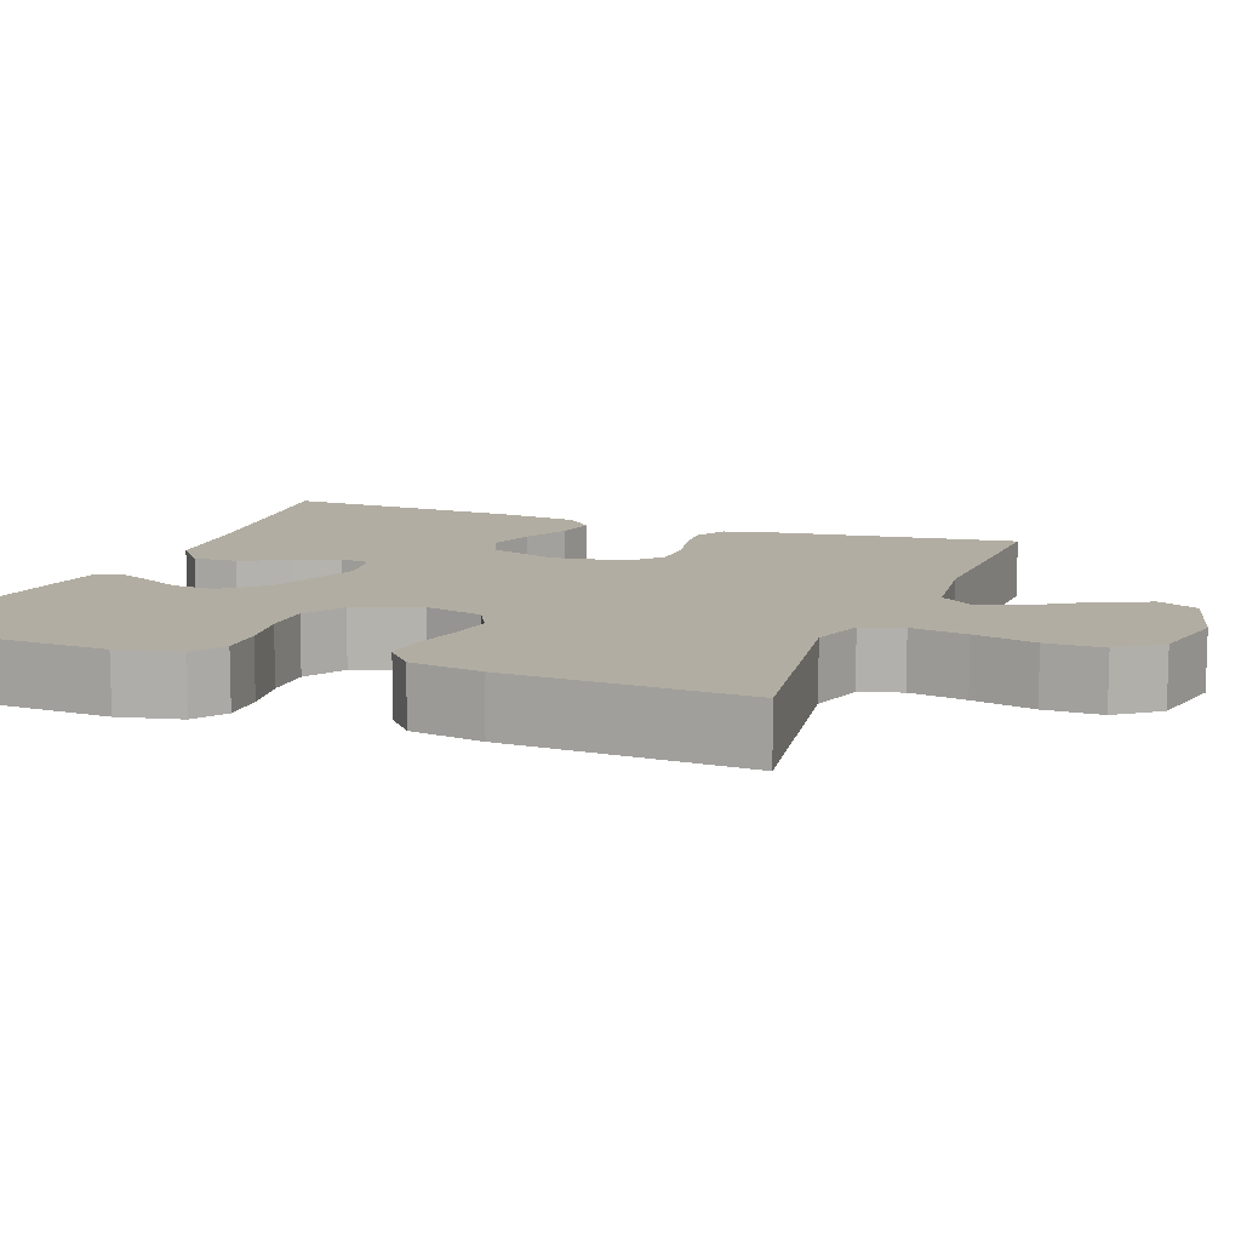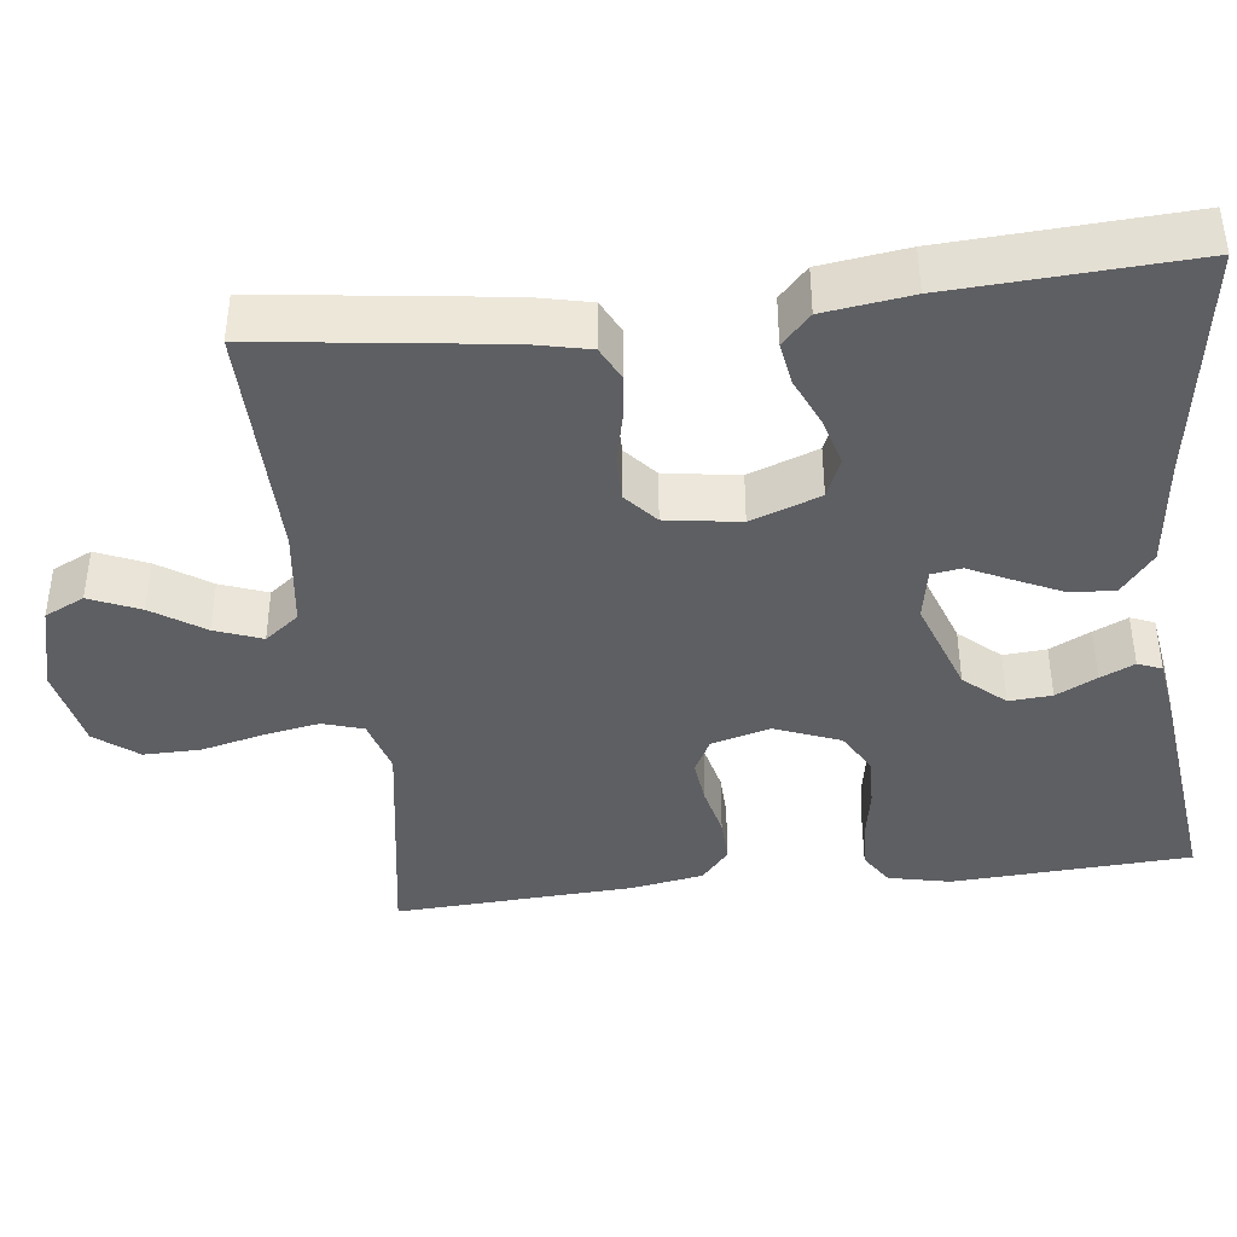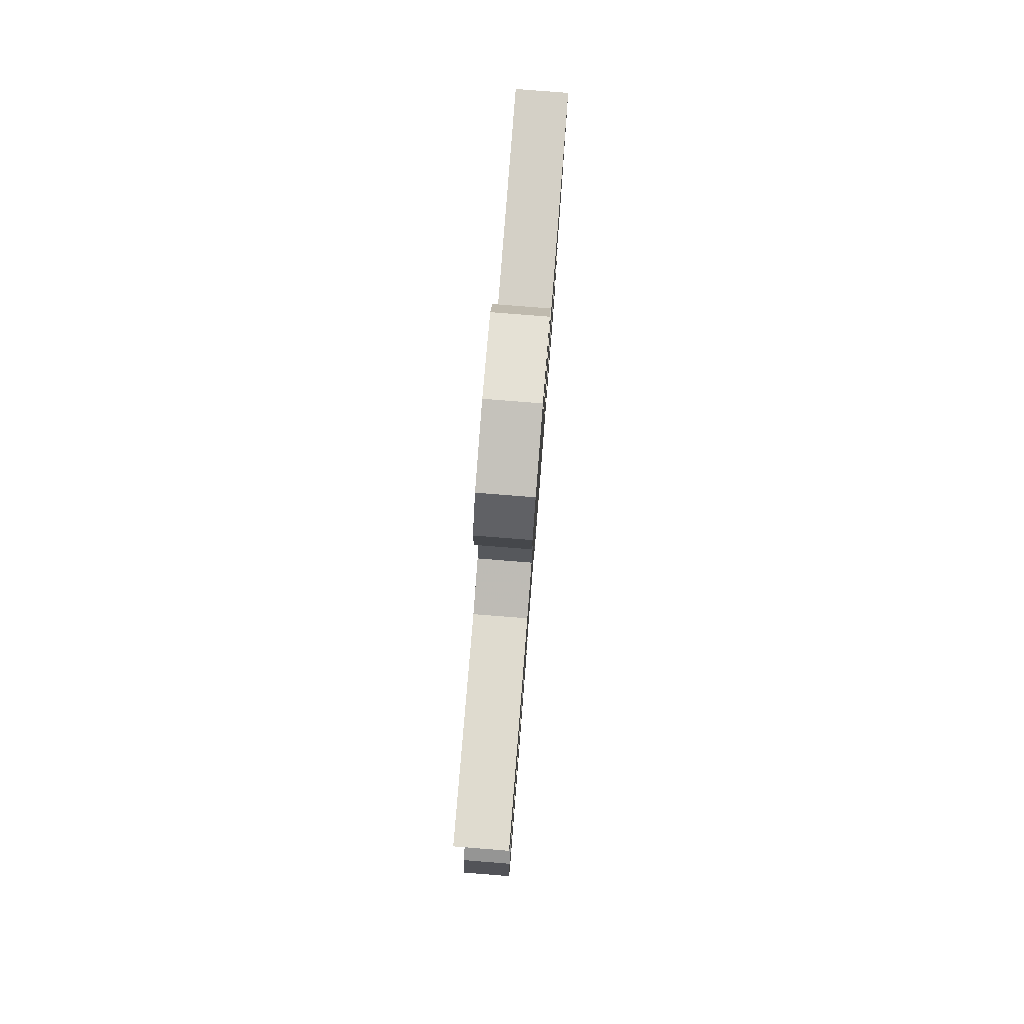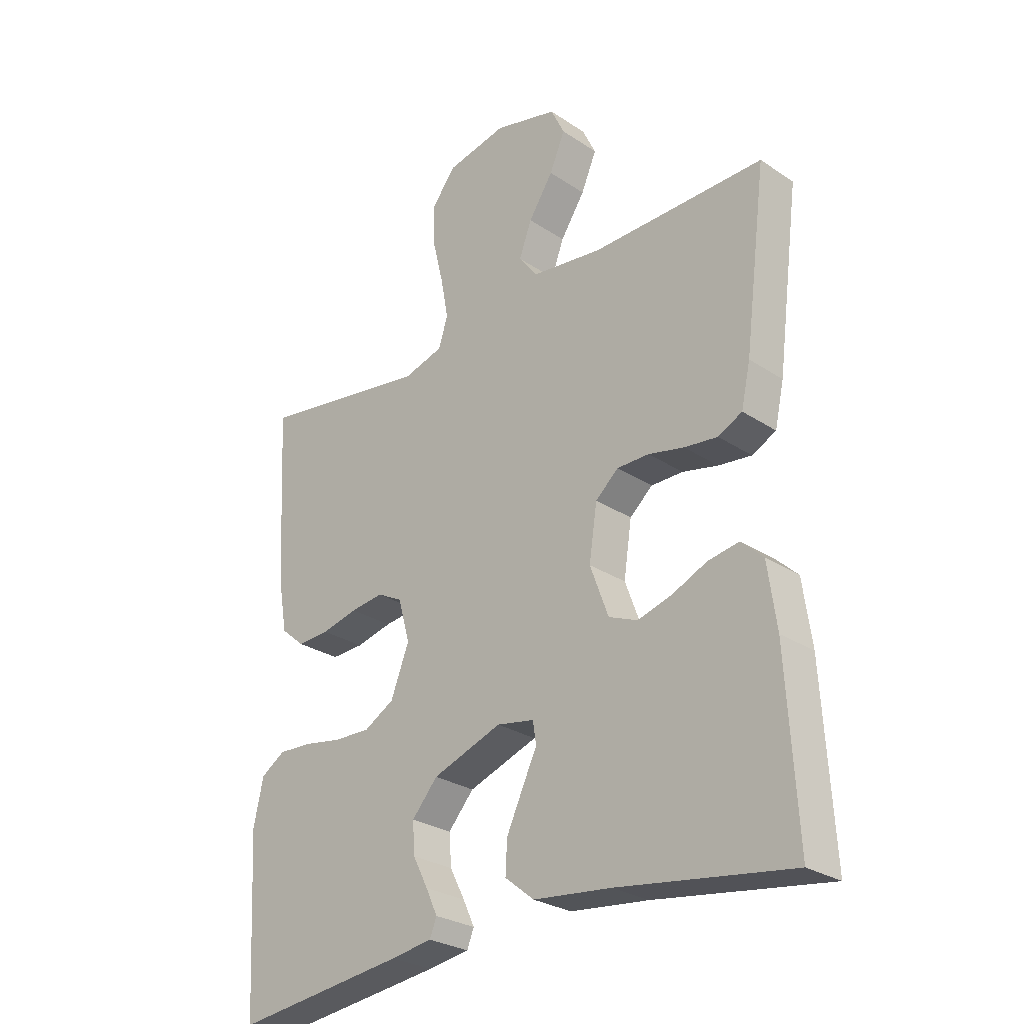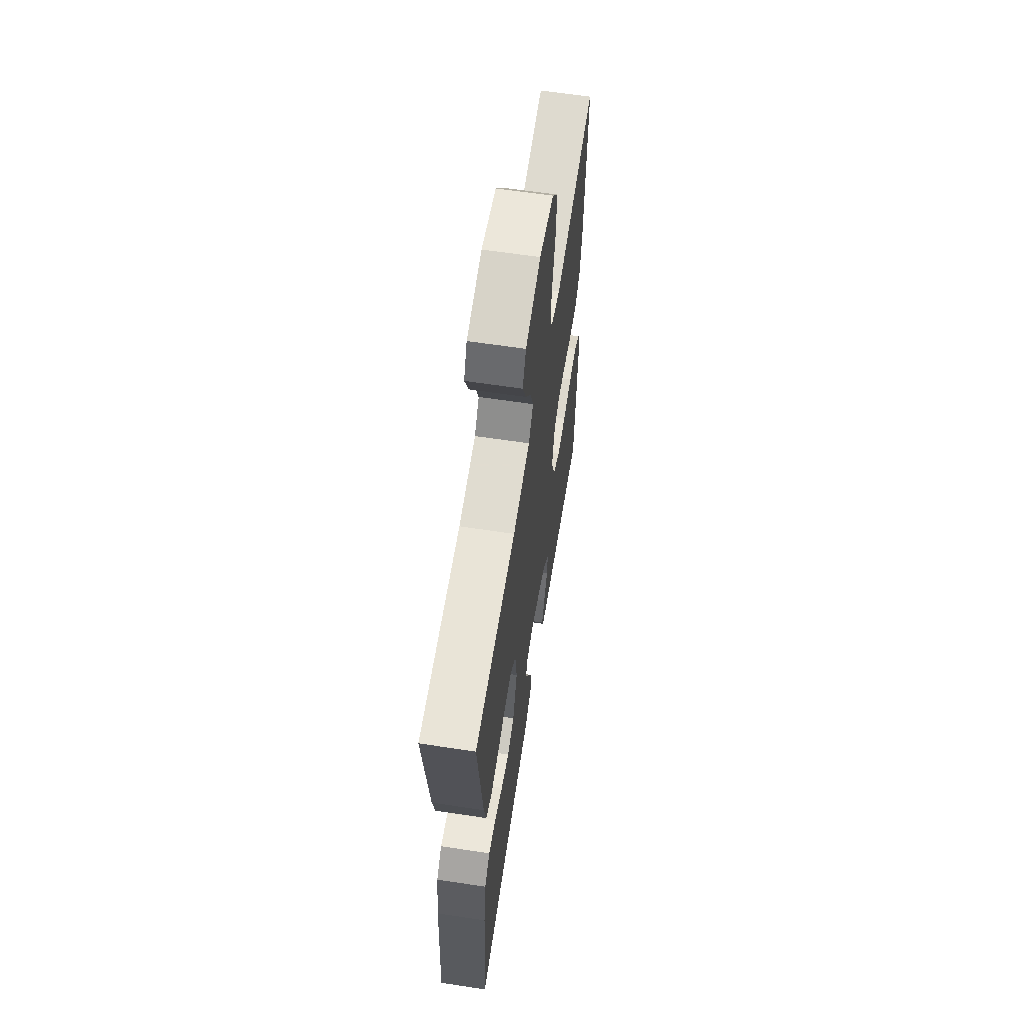
<metadata>
{"format":"obj","ext":"obj","renderer":"f3d","projection":"perspective","resolution":1024,"background":"white","views":[{"elev":10.6,"azim":-69.1,"up":"+Y"},{"elev":-41.0,"azim":96.7,"up":"+Y"},{"elev":79.6,"azim":-85.5,"up":"+Z"},{"elev":-27.5,"azim":44.6,"up":"+Z"},{"elev":61.8,"azim":98.8,"up":"+Z"}]}
</metadata>
<code>
v 0.5 0.07 -0.5
v 0.2 0.07 -0.456
v 0.065 0.07 -0.441
v 0.014 0.07 -0.4
v 0.017 0.07 -0.345
v 0.045 0.07 -0.285
v 0.071 0.07 -0.231
v 0.065 0.07 -0.193
v 0 0.07 -0.181
v -0.121 0.07 -0.224
v -0.166 0.07 -0.275
v -0.162 0.07 -0.329
v -0.136 0.07 -0.38
v -0.116 0.07 -0.423
v -0.128 0.07 -0.453
v -0.2 0.07 -0.464
v -0.5 0.07 -0.5
v -0.517 0.07 -0.2
v -0.5 0.07 -0.122
v -0.458 0.07 -0.095
v -0.4 0.07 -0.098
v -0.333 0.07 -0.11
v -0.269 0.07 -0.112
v -0.217 0.07 -0.082
v -0.185 0.07 0
v -0.205 0.07 0.074
v -0.249 0.07 0.097
v -0.307 0.07 0.09
v -0.37 0.07 0.075
v -0.427 0.07 0.073
v -0.468 0.07 0.108
v -0.484 0.07 0.2
v -0.5 0.07 0.5
v -0.2 0.07 0.453
v -0.13 0.07 0.473
v -0.114 0.07 0.524
v -0.127 0.07 0.595
v -0.146 0.07 0.673
v -0.147 0.07 0.745
v -0.106 0.07 0.798
v 0 0.07 0.82
v 0.111 0.07 0.792
v 0.135 0.07 0.742
v 0.108 0.07 0.679
v 0.065 0.07 0.614
v 0.043 0.07 0.555
v 0.076 0.07 0.512
v 0.2 0.07 0.496
v 0.5 0.07 0.5
v 0.461 0.07 0.2
v 0.445 0.07 0.128
v 0.403 0.07 0.107
v 0.345 0.07 0.114
v 0.283 0.07 0.128
v 0.227 0.07 0.128
v 0.187 0.07 0.093
v 0.173 0.07 0
v 0.205 0.07 -0.087
v 0.255 0.07 -0.108
v 0.315 0.07 -0.091
v 0.376 0.07 -0.064
v 0.43 0.07 -0.055
v 0.468 0.07 -0.091
v 0.483 0.07 -0.2
v 0.5 0 -0.5
v 0.2 0 -0.456
v 0.065 0 -0.441
v 0.014 0 -0.4
v 0.017 0 -0.345
v 0.045 0 -0.285
v 0.071 0 -0.231
v 0.065 0 -0.193
v 0 0 -0.181
v -0.121 0 -0.224
v -0.166 0 -0.275
v -0.162 0 -0.329
v -0.136 0 -0.38
v -0.116 0 -0.423
v -0.128 0 -0.453
v -0.2 0 -0.464
v -0.5 0 -0.5
v -0.517 0 -0.2
v -0.5 0 -0.122
v -0.458 0 -0.095
v -0.4 0 -0.098
v -0.333 0 -0.11
v -0.269 0 -0.112
v -0.217 0 -0.082
v -0.185 0 0
v -0.205 0 0.074
v -0.249 0 0.097
v -0.307 0 0.09
v -0.37 0 0.075
v -0.427 0 0.073
v -0.468 0 0.108
v -0.484 0 0.2
v -0.5 0 0.5
v -0.2 0 0.453
v -0.13 0 0.473
v -0.114 0 0.524
v -0.127 0 0.595
v -0.146 0 0.673
v -0.147 0 0.745
v -0.106 0 0.798
v 0 0 0.82
v 0.111 0 0.792
v 0.135 0 0.742
v 0.108 0 0.679
v 0.065 0 0.614
v 0.043 0 0.555
v 0.076 0 0.512
v 0.2 0 0.496
v 0.5 0 0.5
v 0.461 0 0.2
v 0.445 0 0.128
v 0.403 0 0.107
v 0.345 0 0.114
v 0.283 0 0.128
v 0.227 0 0.128
v 0.187 0 0.093
v 0.173 0 0
v 0.205 0 -0.087
v 0.255 0 -0.108
v 0.315 0 -0.091
v 0.376 0 -0.064
v 0.43 0 -0.055
v 0.468 0 -0.091
v 0.483 0 -0.2
f 63 64 1 2
f 60 61 62 63
f 59 60 63 2
f 58 59 2 3
f 57 58 3 4
f 56 57 4
f 51 52 53 54
f 49 50 51 54
f 48 49 54 55
f 47 48 55 56
f 42 43 44 45
f 42 45 46
f 41 42 46
f 40 41 46
f 37 38 39 40
f 36 37 40 46
f 35 36 46 47
f 31 32 33 34
f 28 29 30 31
f 27 28 31 34
f 26 27 34 35
f 19 20 21 22
f 19 22 23
f 18 19 23
f 17 18 23
f 16 17 23 24
f 12 13 14 15
f 12 15 16
f 11 12 16 24
f 4 5 6 7
f 56 4 7
f 56 7 8
f 47 56 8 9
f 25 26 35 47
f 25 47 9 10
f 10 11 24 25
f 66 65 128 127
f 127 126 125 124
f 66 127 124 123
f 67 66 123 122
f 68 67 122 121
f 68 121 120
f 118 117 116 115
f 118 115 114 113
f 119 118 113 112
f 120 119 112 111
f 109 108 107 106
f 110 109 106
f 110 106 105
f 110 105 104
f 104 103 102 101
f 110 104 101 100
f 111 110 100 99
f 98 97 96 95
f 95 94 93 92
f 98 95 92 91
f 99 98 91 90
f 86 85 84 83
f 87 86 83
f 87 83 82
f 87 82 81
f 88 87 81 80
f 79 78 77 76
f 80 79 76
f 88 80 76 75
f 71 70 69 68
f 71 68 120
f 72 71 120
f 73 72 120 111
f 111 99 90 89
f 74 73 111 89
f 89 88 75 74
f 1 65 66 2
f 2 66 67 3
f 3 67 68 4
f 4 68 69 5
f 5 69 70 6
f 6 70 71 7
f 7 71 72 8
f 8 72 73 9
f 9 73 74 10
f 10 74 75 11
f 11 75 76 12
f 12 76 77 13
f 13 77 78 14
f 14 78 79 15
f 15 79 80 16
f 16 80 81 17
f 17 81 82 18
f 18 82 83 19
f 19 83 84 20
f 20 84 85 21
f 21 85 86 22
f 22 86 87 23
f 23 87 88 24
f 24 88 89 25
f 25 89 90 26
f 26 90 91 27
f 27 91 92 28
f 28 92 93 29
f 29 93 94 30
f 30 94 95 31
f 31 95 96 32
f 32 96 97 33
f 33 97 98 34
f 34 98 99 35
f 35 99 100 36
f 36 100 101 37
f 37 101 102 38
f 38 102 103 39
f 39 103 104 40
f 40 104 105 41
f 41 105 106 42
f 42 106 107 43
f 43 107 108 44
f 44 108 109 45
f 45 109 110 46
f 46 110 111 47
f 47 111 112 48
f 48 112 113 49
f 49 113 114 50
f 50 114 115 51
f 51 115 116 52
f 52 116 117 53
f 53 117 118 54
f 54 118 119 55
f 55 119 120 56
f 56 120 121 57
f 57 121 122 58
f 58 122 123 59
f 59 123 124 60
f 60 124 125 61
f 61 125 126 62
f 62 126 127 63
f 63 127 128 64
f 64 128 65 1

</code>
